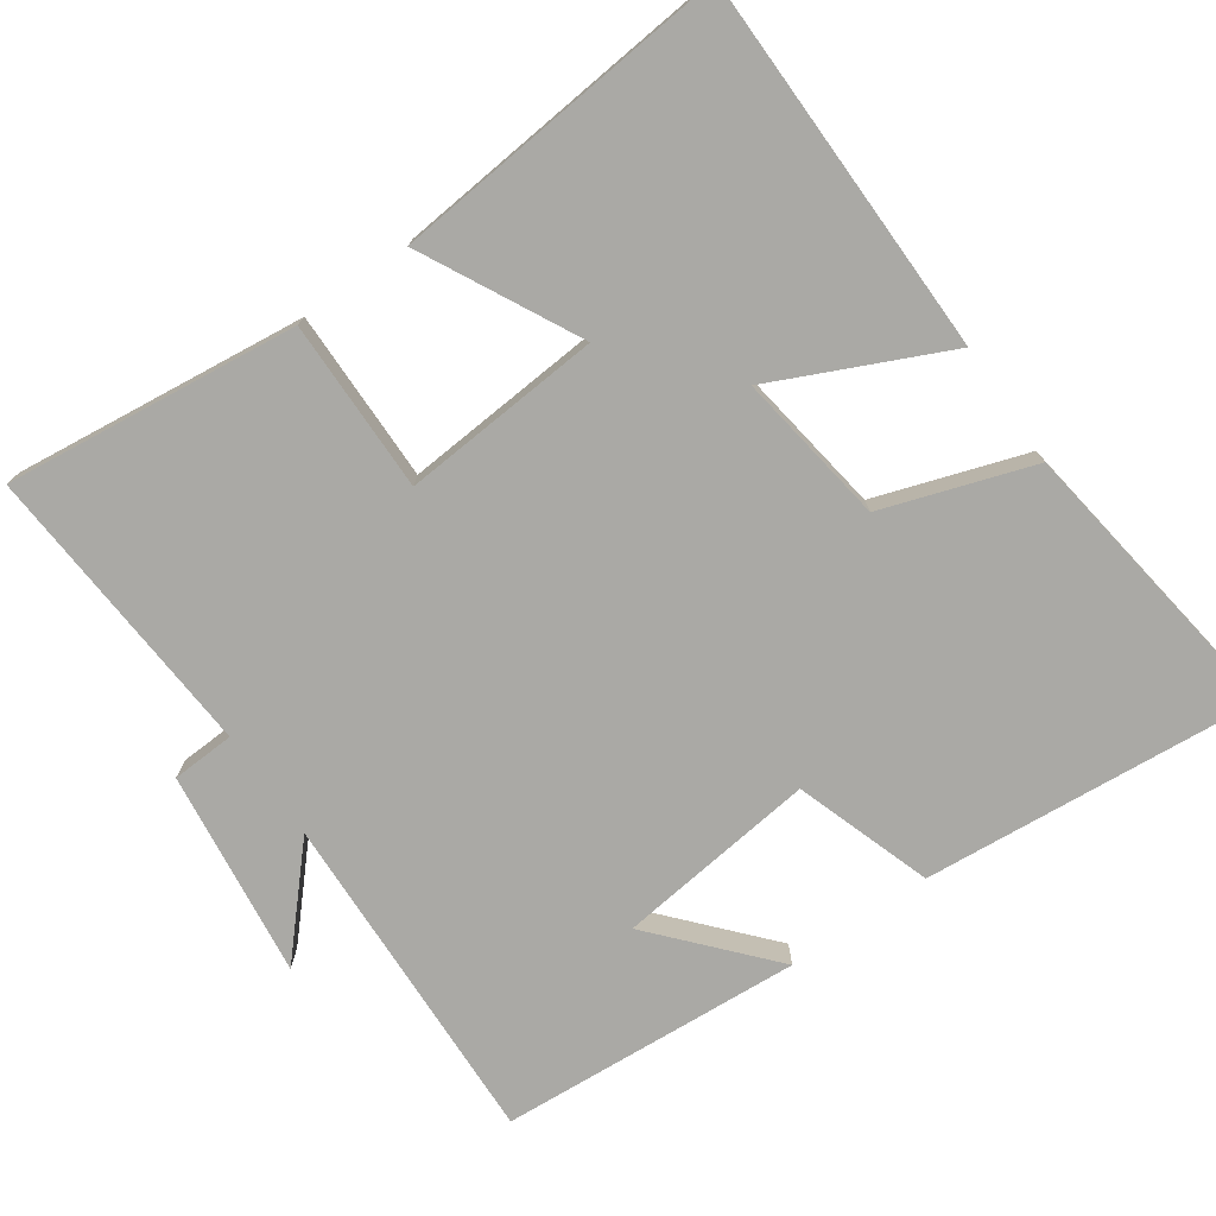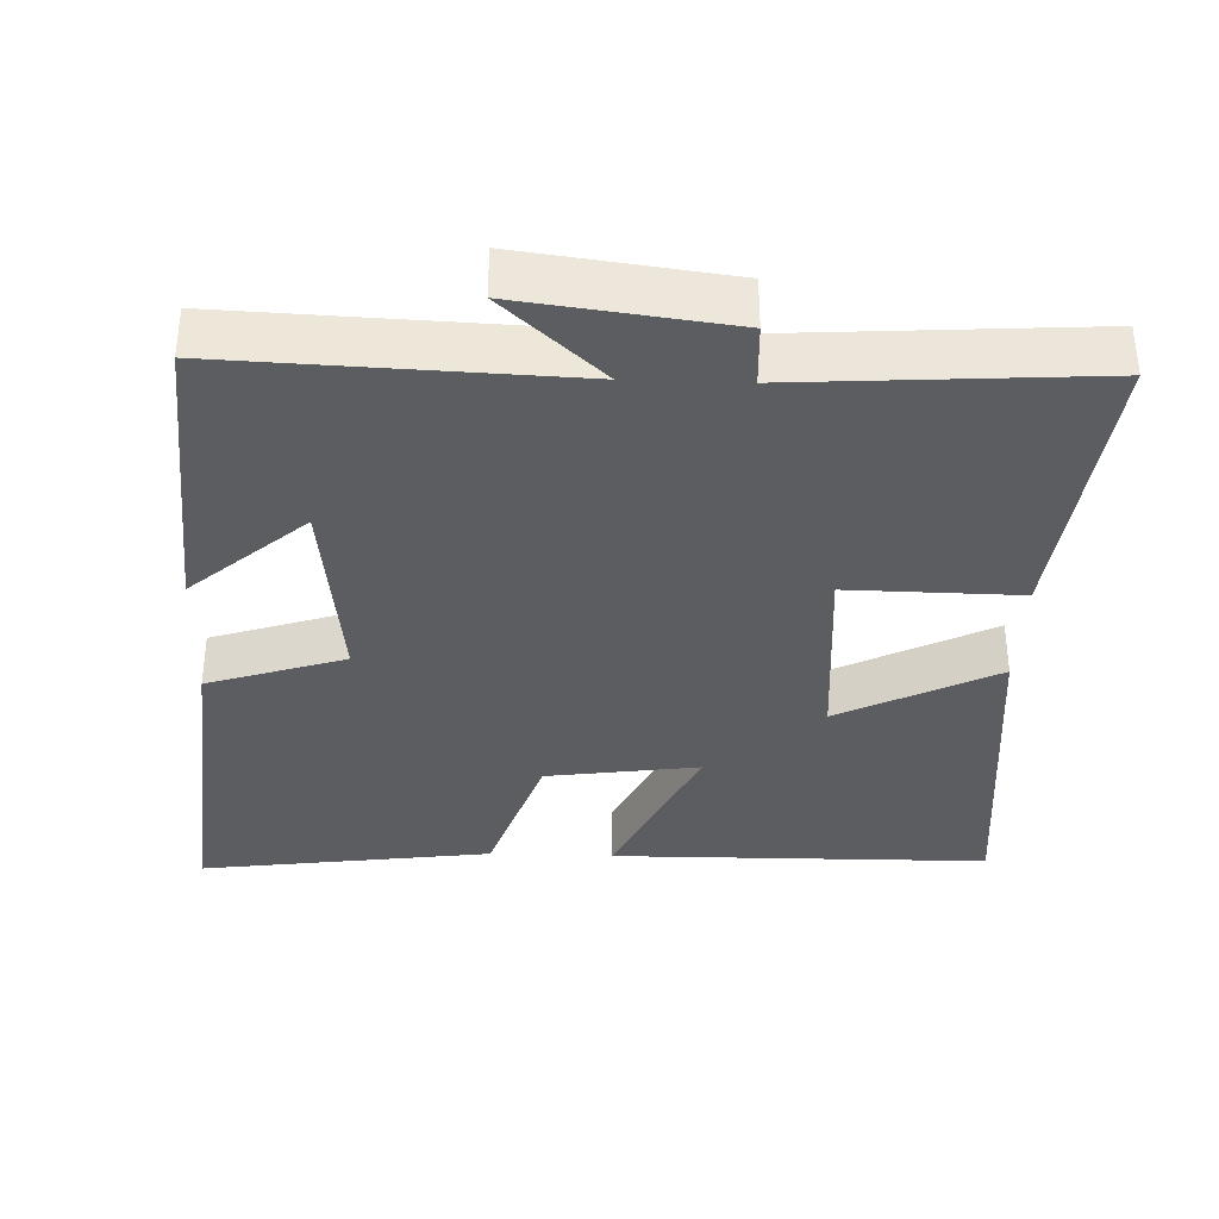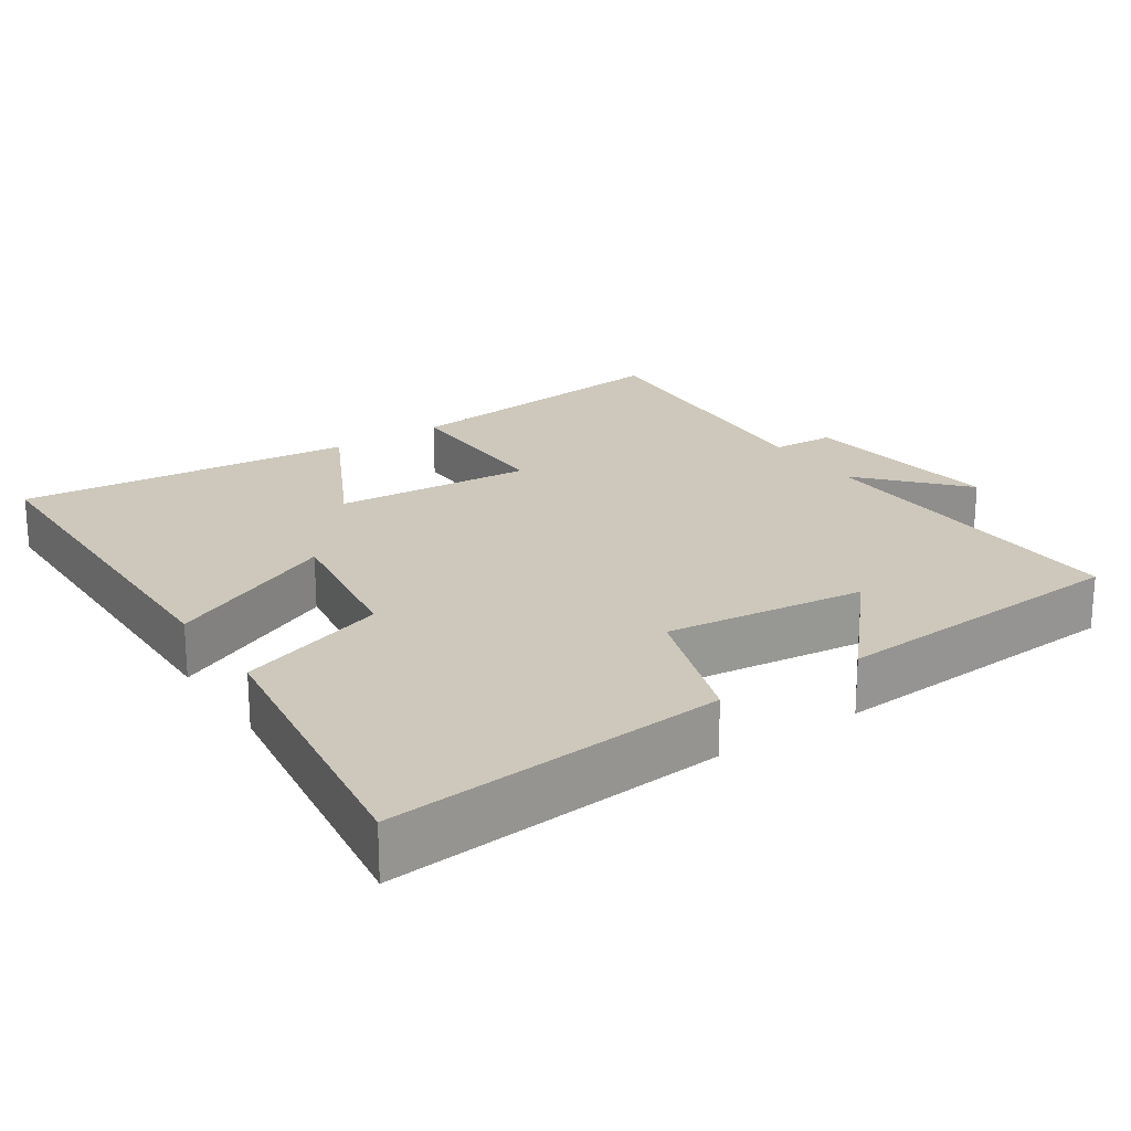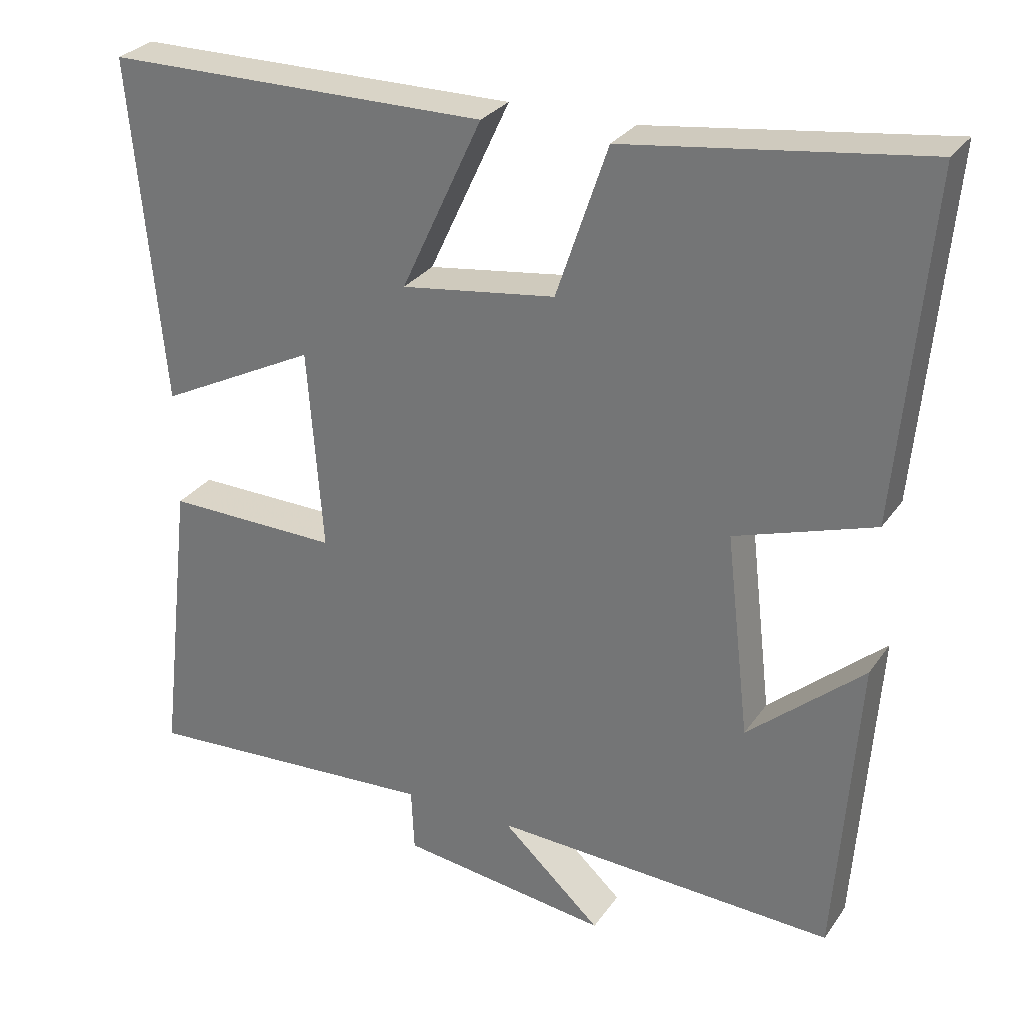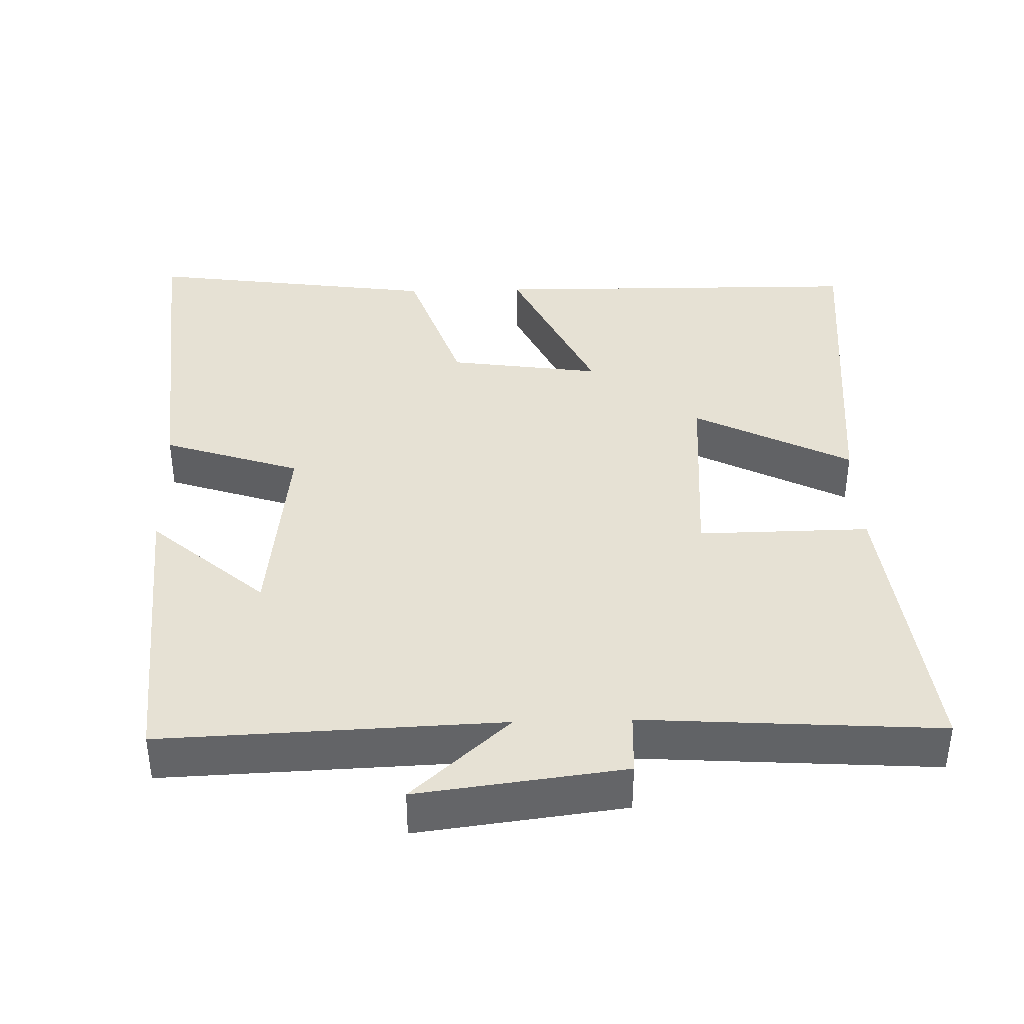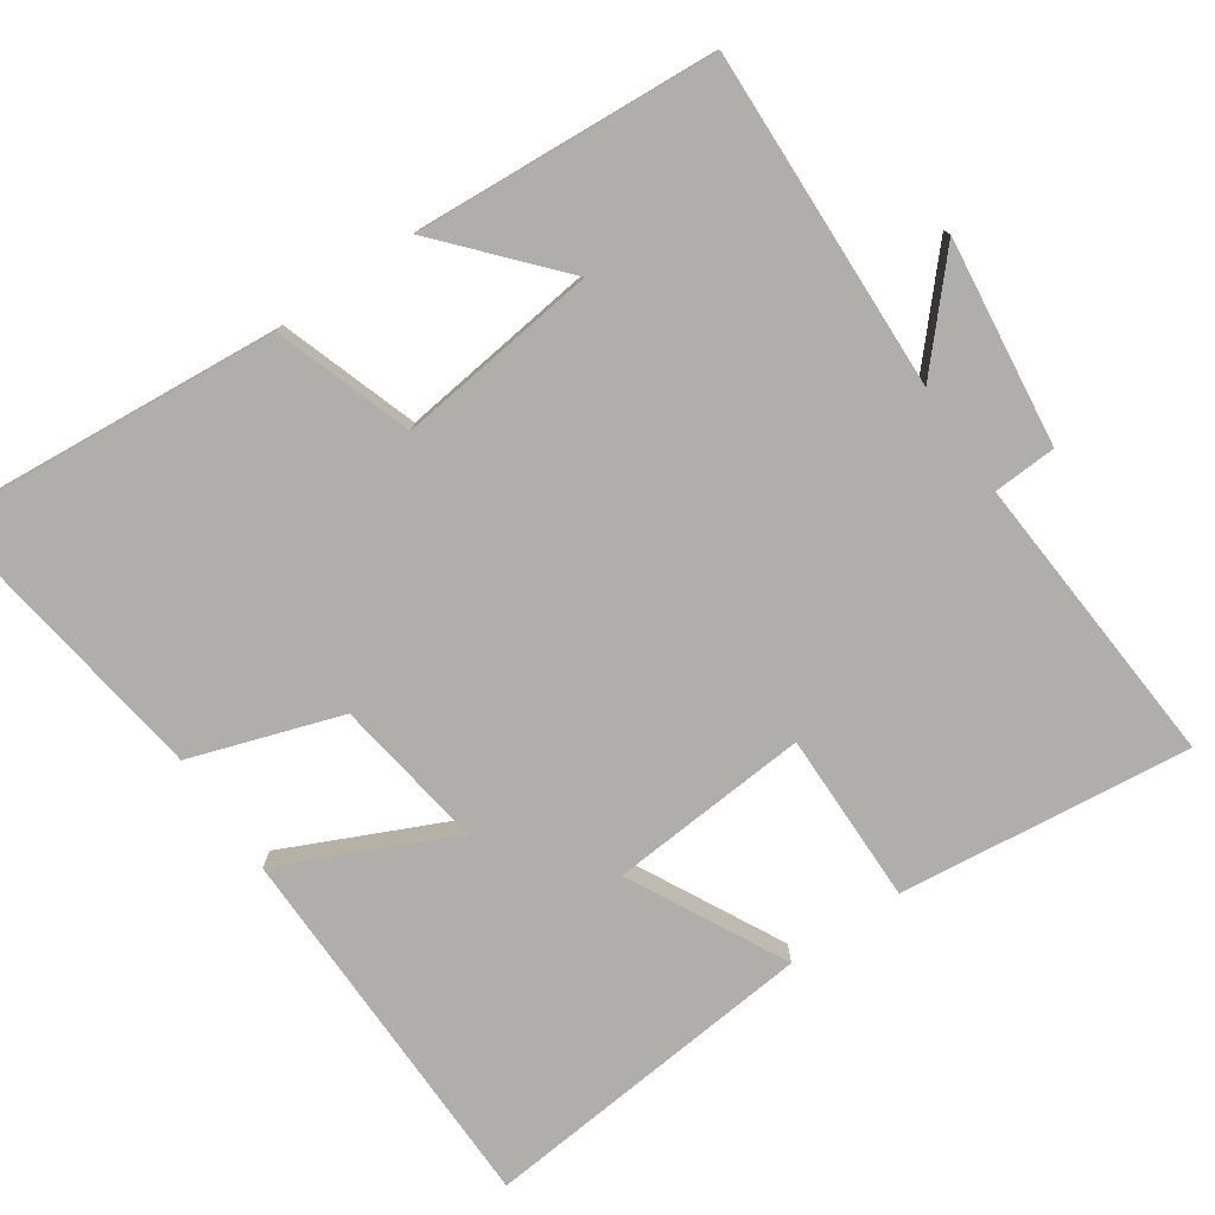
<metadata>
{"format":"obj","ext":"obj","renderer":"f3d","projection":"perspective","resolution":1024,"background":"white","views":[{"elev":-75.4,"azim":-54.9,"up":"+Y"},{"elev":-35.7,"azim":177.9,"up":"+Y"},{"elev":21.8,"azim":56.3,"up":"+Y"},{"elev":29.0,"azim":28.1,"up":"+Z"},{"elev":39.0,"azim":178.4,"up":"+Y"},{"elev":-77.6,"azim":124.6,"up":"+Y"}]}
</metadata>
<code>
v -0.547 0.07 -0.527
v -0.5 0.07 -0.129
v -0.266 0.07 -0.132
v -0.286 0.07 0.14
v -0.5 0.07 0.031
v -0.543 0.07 0.495
v -0.026 0.07 0.5
v -0.135 0.07 0.266
v 0.073 0.07 0.296
v 0.142 0.07 0.5
v 0.541 0.07 0.555
v 0.5 0.07 0.095
v 0.313 0.07 0.033
v 0.345 0.07 -0.241
v 0.5 0.07 -0.105
v 0.471 0.07 -0.518
v 0.009 0.07 -0.5
v 0.143 0.07 -0.622
v -0.139 0.07 -0.586
v -0.143 0.07 -0.5
v -0.547 0 -0.527
v -0.5 0 -0.129
v -0.266 0 -0.132
v -0.286 0 0.14
v -0.5 0 0.031
v -0.543 0 0.495
v -0.026 0 0.5
v -0.135 0 0.266
v 0.073 0 0.296
v 0.142 0 0.5
v 0.541 0 0.555
v 0.5 0 0.095
v 0.313 0 0.033
v 0.345 0 -0.241
v 0.5 0 -0.105
v 0.471 0 -0.518
v 0.009 0 -0.5
v 0.143 0 -0.622
v -0.139 0 -0.586
v -0.143 0 -0.5
f 17 18 19 20
f 14 15 16
f 14 16 17
f 13 14 17 20
f 9 10 11 12
f 8 9 12 13
f 5 6 7 8
f 4 5 8
f 3 4 8 13
f 20 1 2 3
f 3 13 20
f 40 39 38 37
f 36 35 34
f 37 36 34
f 40 37 34 33
f 32 31 30 29
f 33 32 29 28
f 28 27 26 25
f 28 25 24
f 33 28 24 23
f 23 22 21 40
f 40 33 23
f 1 21 22 2
f 2 22 23 3
f 3 23 24 4
f 4 24 25 5
f 5 25 26 6
f 6 26 27 7
f 7 27 28 8
f 8 28 29 9
f 9 29 30 10
f 10 30 31 11
f 11 31 32 12
f 12 32 33 13
f 13 33 34 14
f 14 34 35 15
f 15 35 36 16
f 16 36 37 17
f 17 37 38 18
f 18 38 39 19
f 19 39 40 20
f 20 40 21 1

</code>
